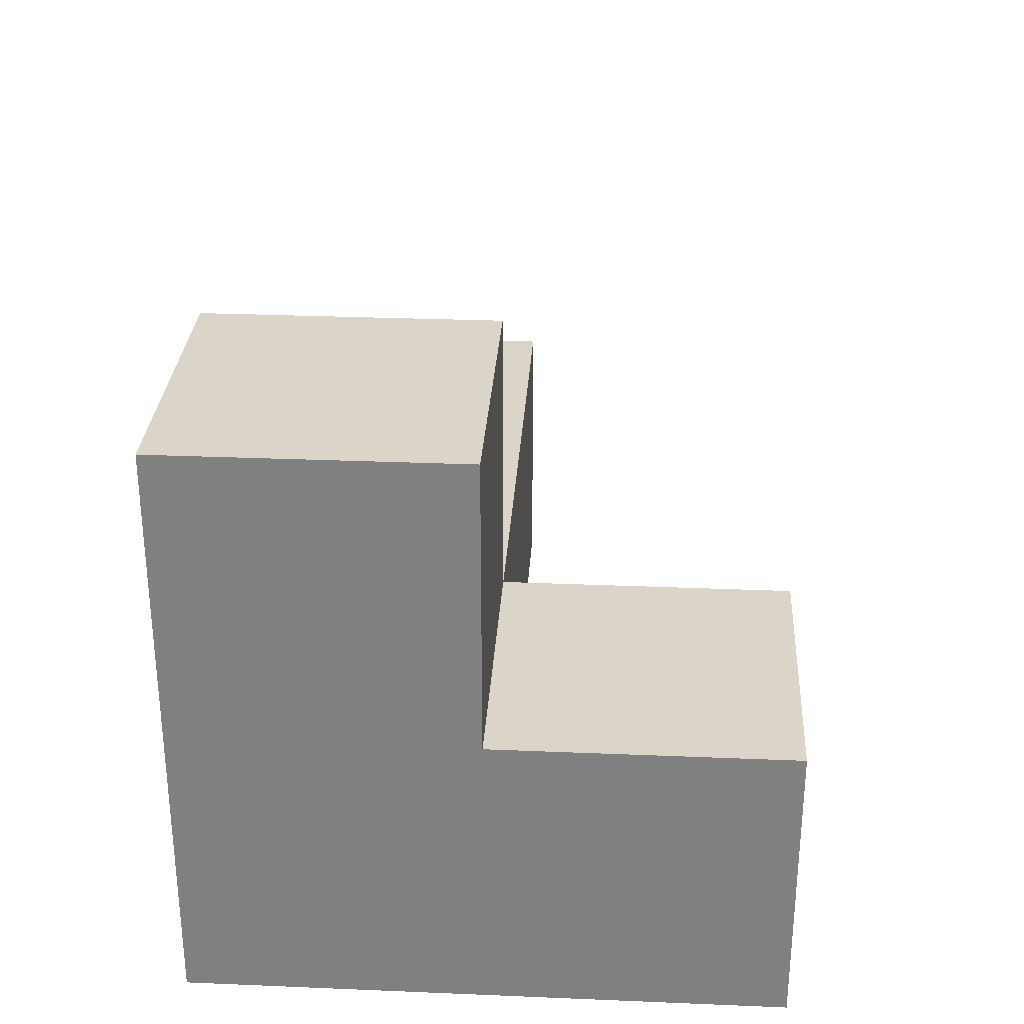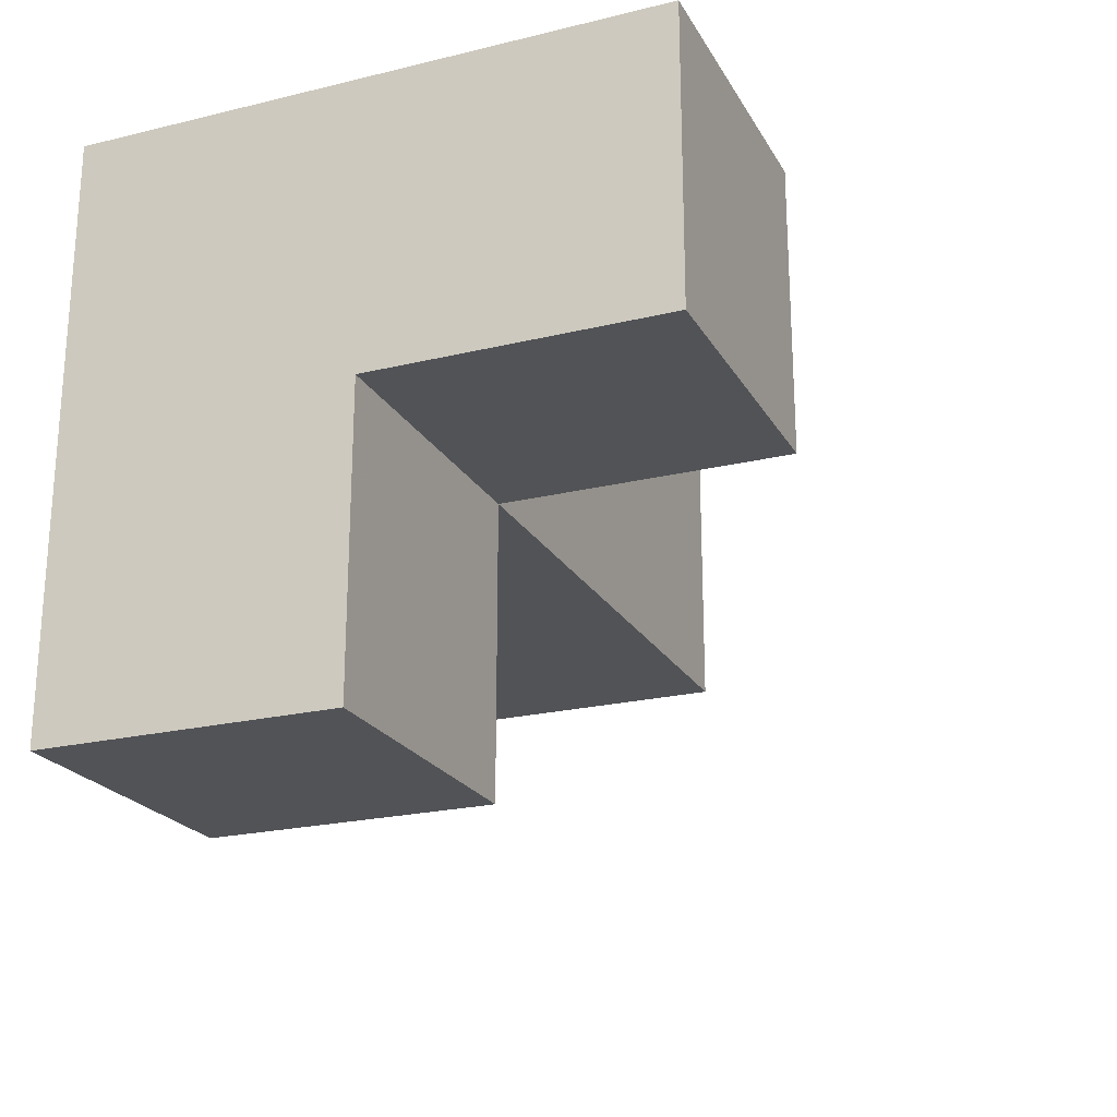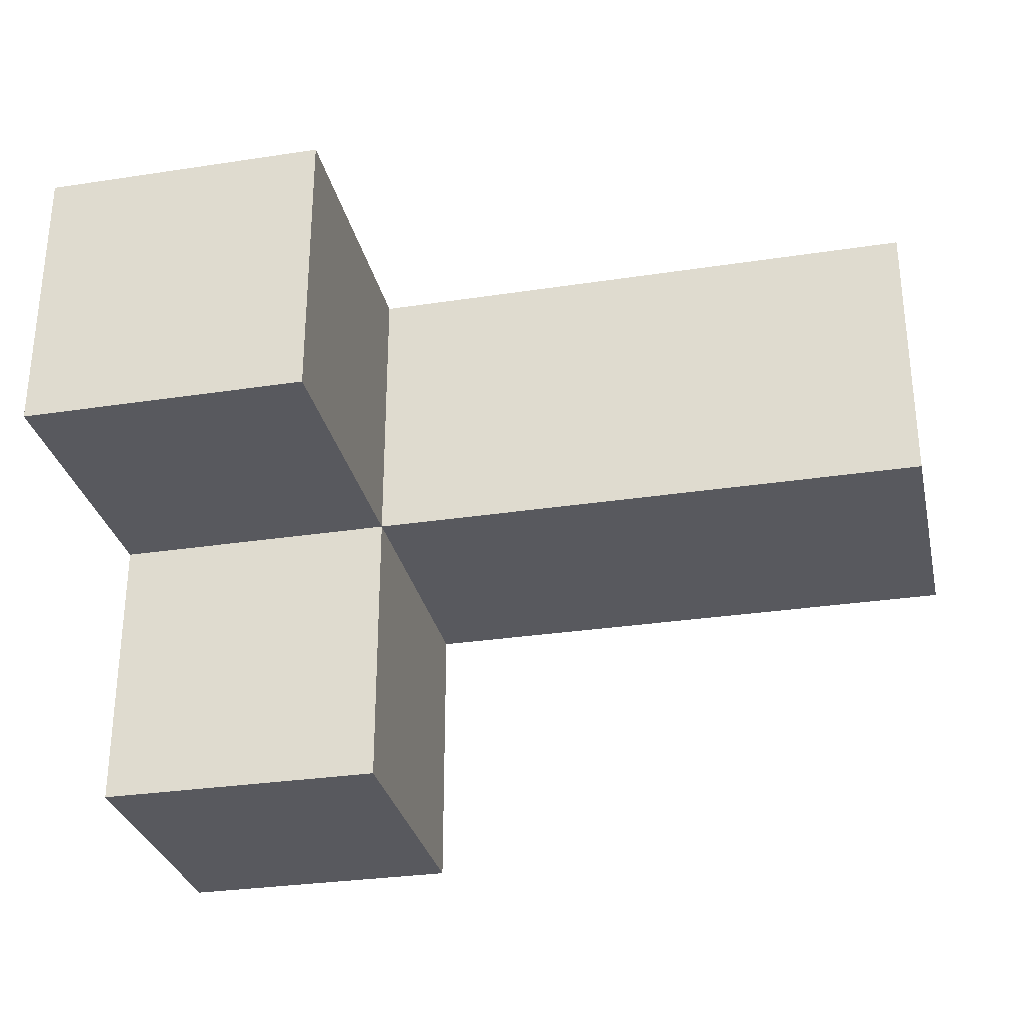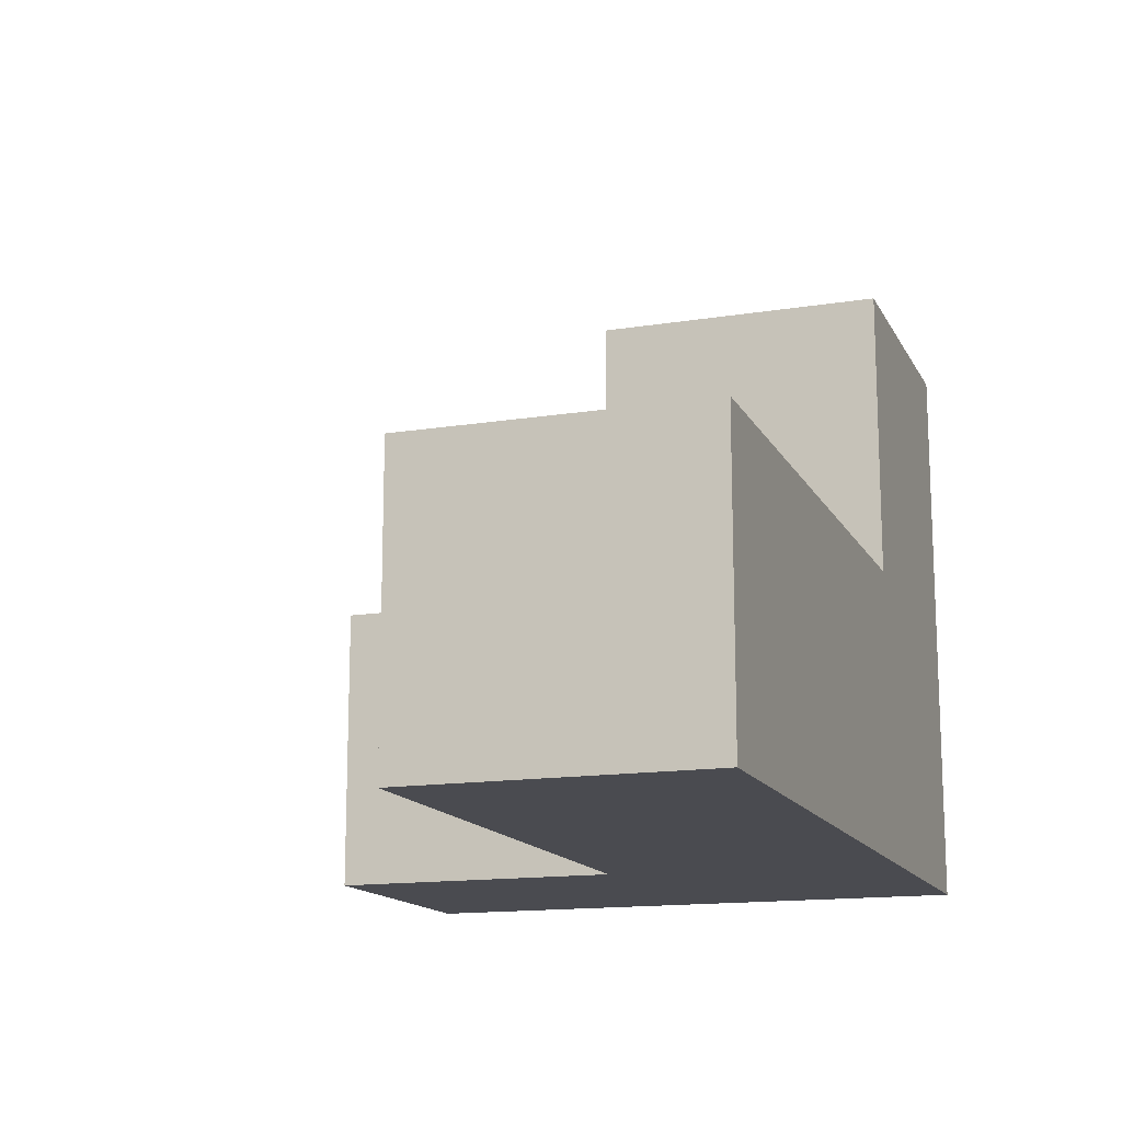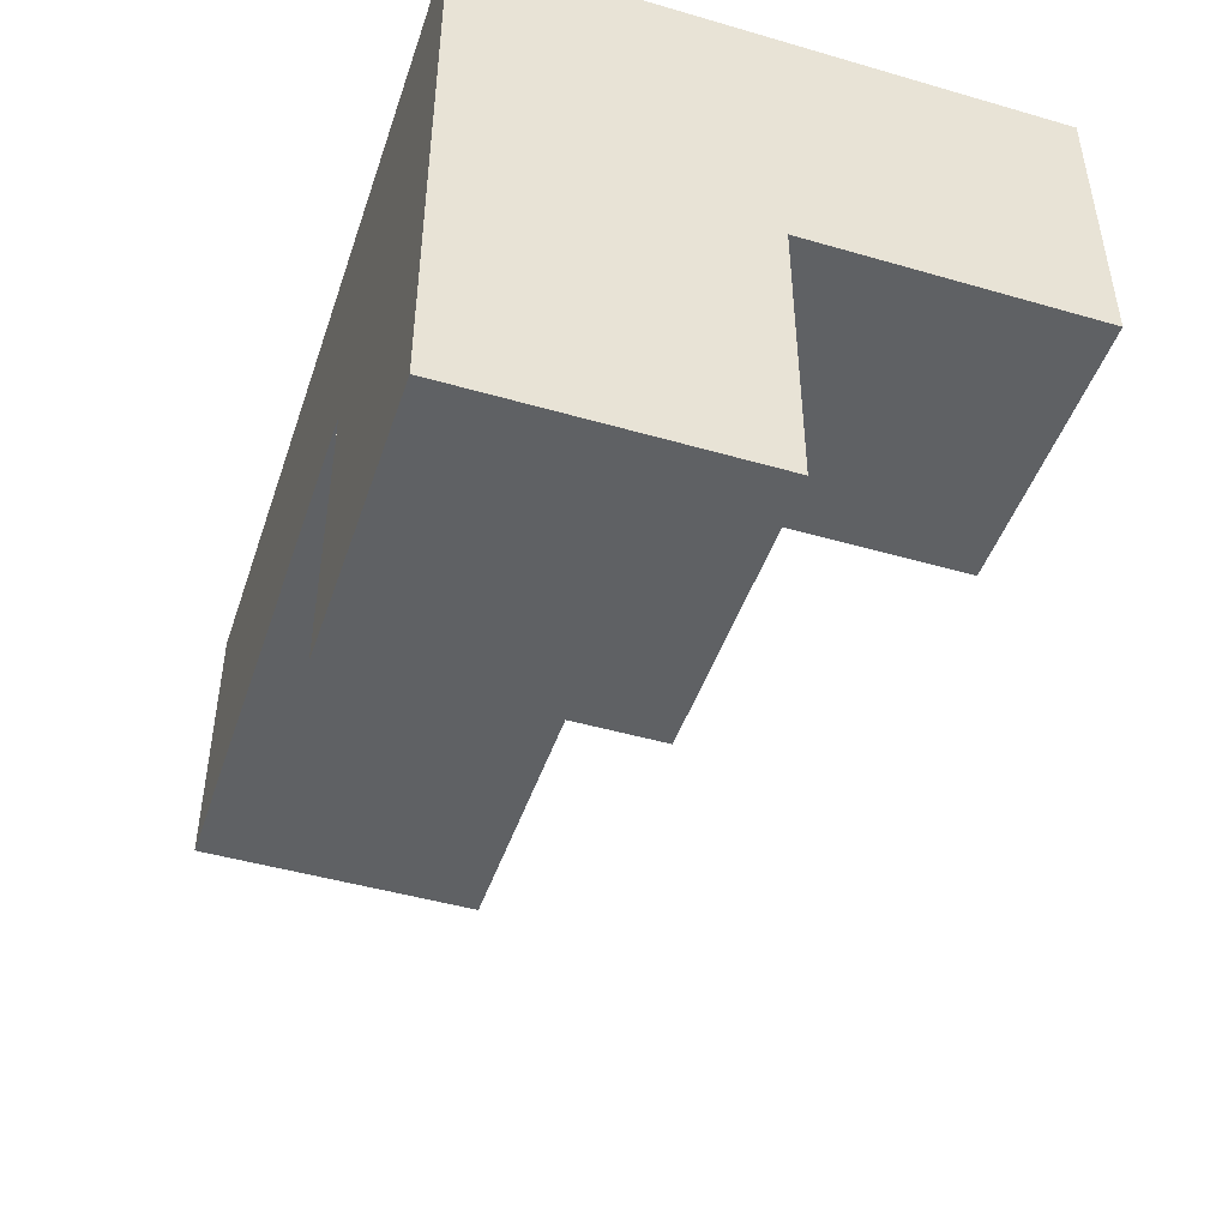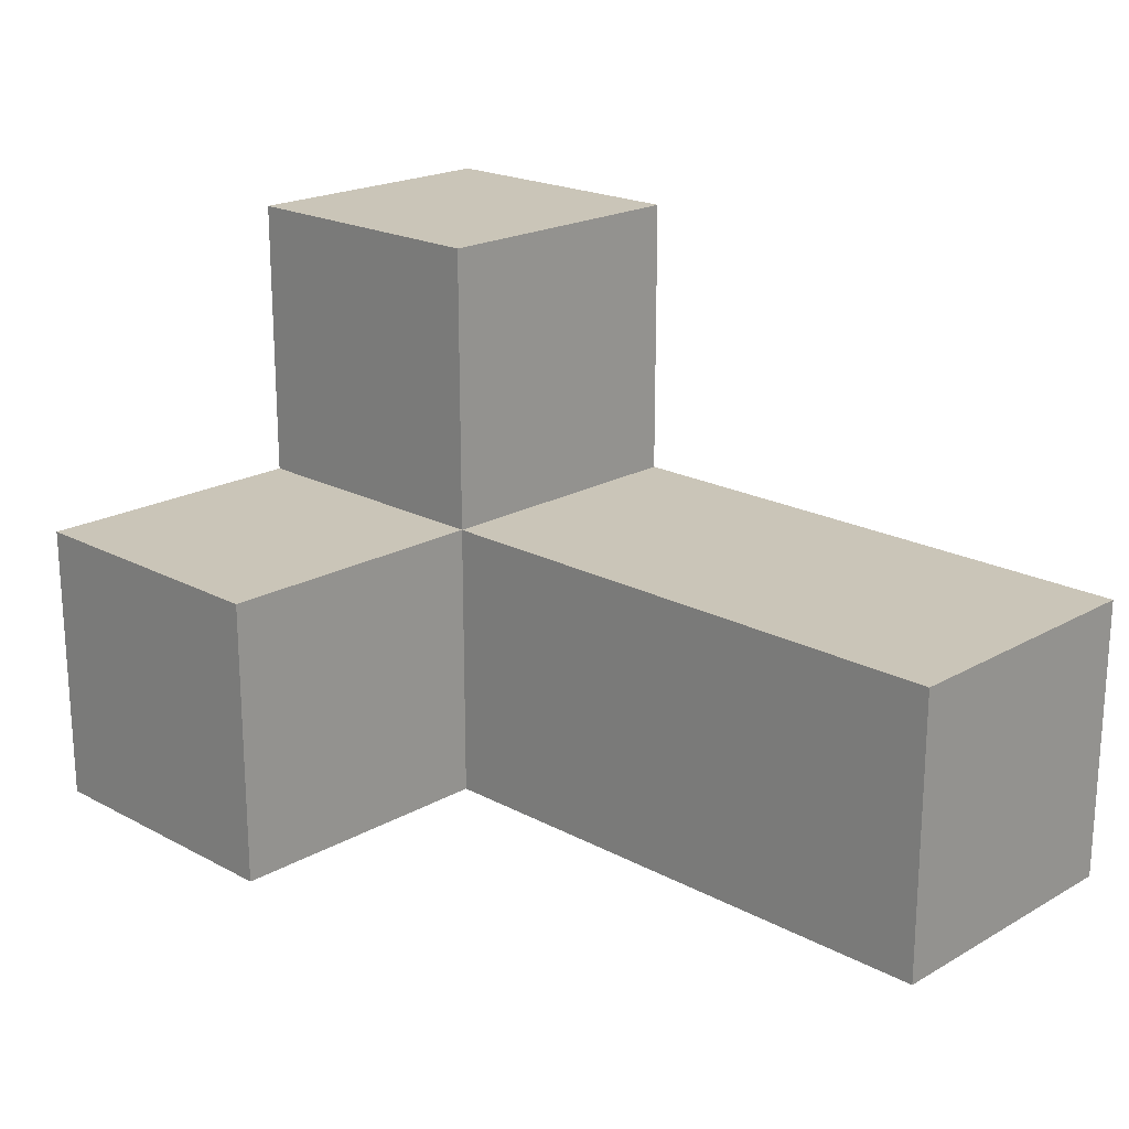
<metadata>
{"format":"obj","ext":"obj","renderer":"f3d","projection":"perspective","resolution":1024,"background":"white","views":[{"elev":29.4,"azim":93.5,"up":"+Y"},{"elev":-22.3,"azim":112.7,"up":"+Z"},{"elev":-30.3,"azim":-167.5,"up":"+Z"},{"elev":-14.6,"azim":-70.8,"up":"+Y"},{"elev":-46.2,"azim":71.7,"up":"+Z"},{"elev":20.3,"azim":-135.8,"up":"+Y"}]}
</metadata>
<code>
v 2.008 0.0075 2.002
v 3.988 0.0075 1.012
v 2.008 0.9975 2.992
v 2.998 0.9975 2.002
v 3.988 0.9975 2.002
v 2.998 0.0075 2.992
v 1.018 0.9975 2.992
v 2.008 0.9975 2.002
v 3.988 0.0075 2.992
v 3.988 1.988 2.992
v 2.998 0.9975 1.012
v 2.998 1.988 2.992
v 3.988 0.9975 1.012
v 1.018 0.9975 2.002
v 2.998 0.0075 2.002
v 1.018 0.0075 2.992
v 3.988 0.0075 2.002
v 2.008 0.0075 2.992
v 3.988 1.988 2.002
v 2.998 0.9975 2.992
v 2.998 1.988 2.002
v 3.988 0.9975 2.992
v 2.998 0.0075 1.012
v 1.018 0.0075 2.002
f 1 24 8
f 14 8 24
f 16 18 7
f 3 7 18
f 24 1 16
f 18 16 1
f 8 14 3
f 7 3 14
f 14 24 7
f 16 7 24
f 15 1 4
f 8 4 1
f 18 6 3
f 20 3 6
f 1 15 18
f 6 18 15
f 4 8 20
f 3 20 8
f 6 9 20
f 22 20 9
f 15 17 6
f 9 6 17
f 17 5 9
f 22 9 5
f 5 4 19
f 21 19 4
f 20 22 12
f 10 12 22
f 19 21 10
f 12 10 21
f 21 4 12
f 20 12 4
f 5 19 22
f 10 22 19
f 2 23 13
f 11 13 23
f 23 2 15
f 17 15 2
f 13 11 5
f 4 5 11
f 11 23 4
f 15 4 23
f 2 13 17
f 5 17 13

</code>
